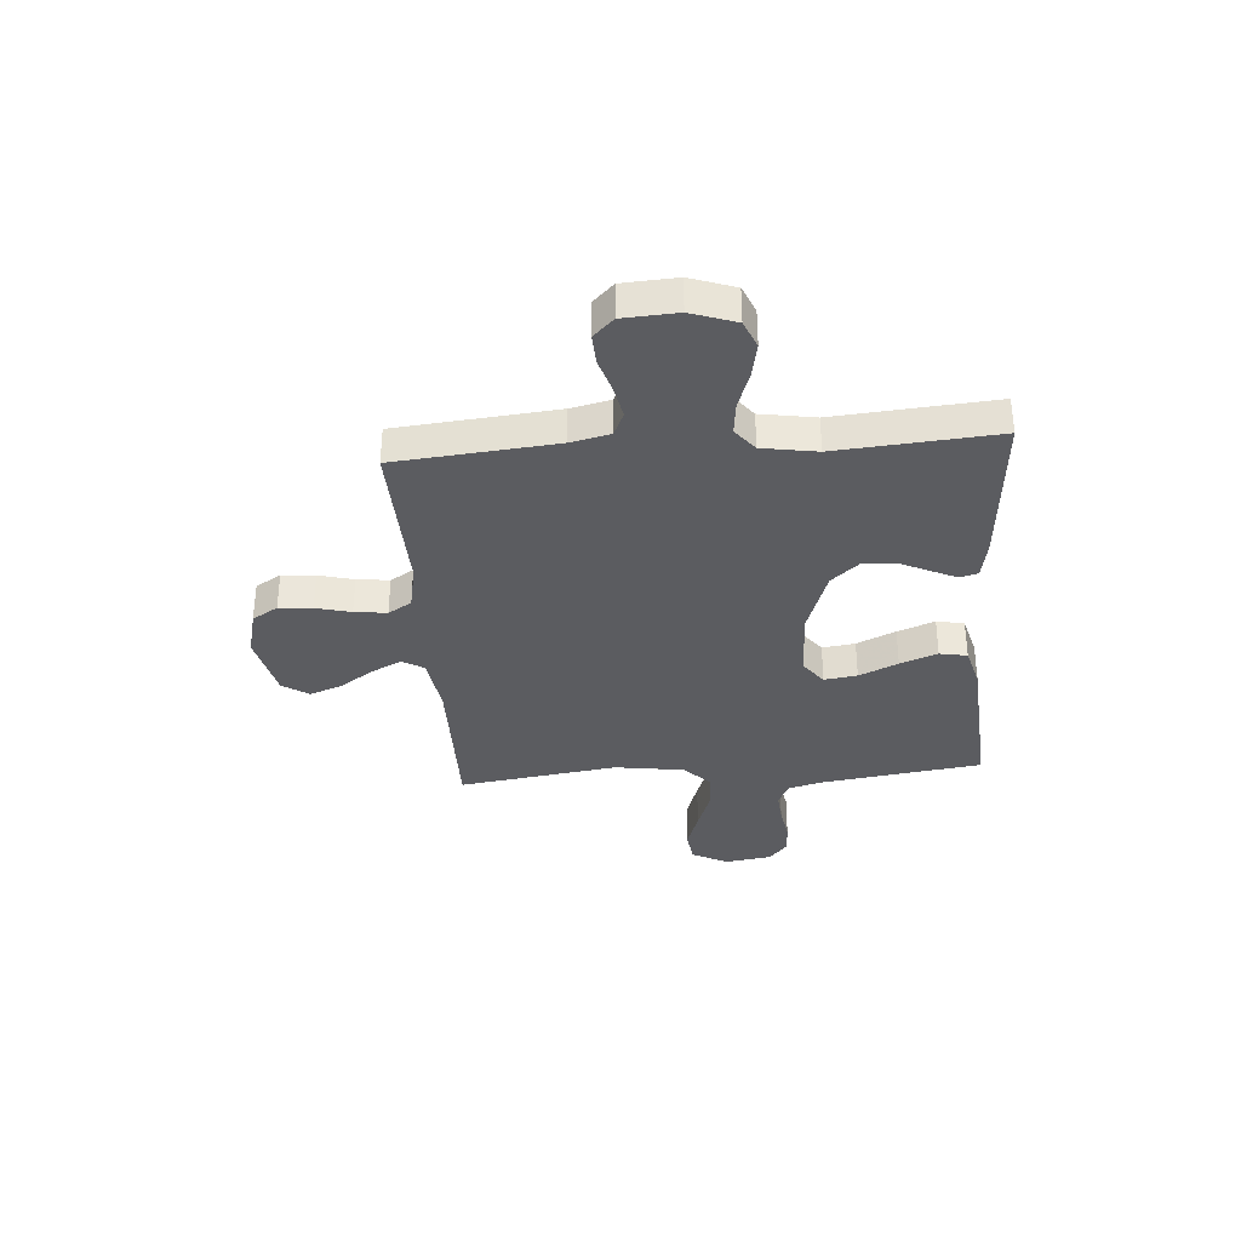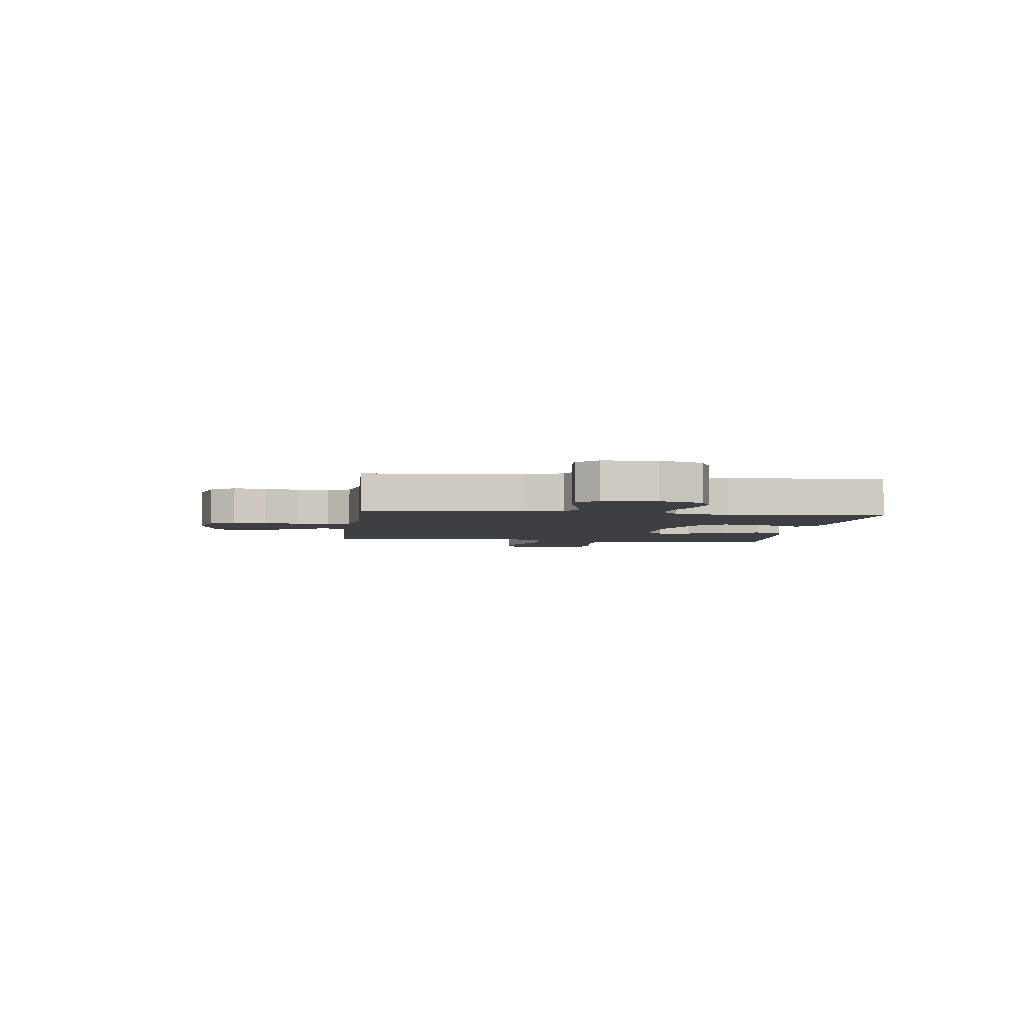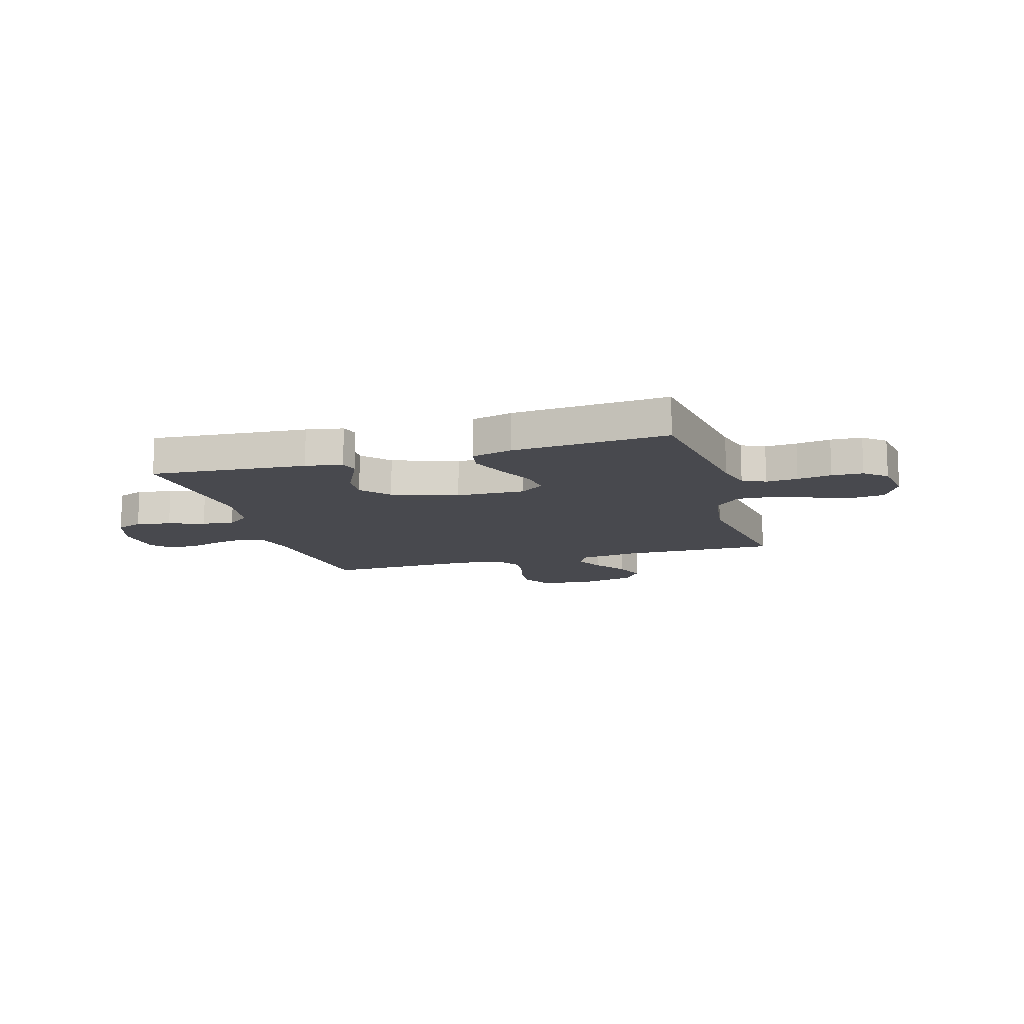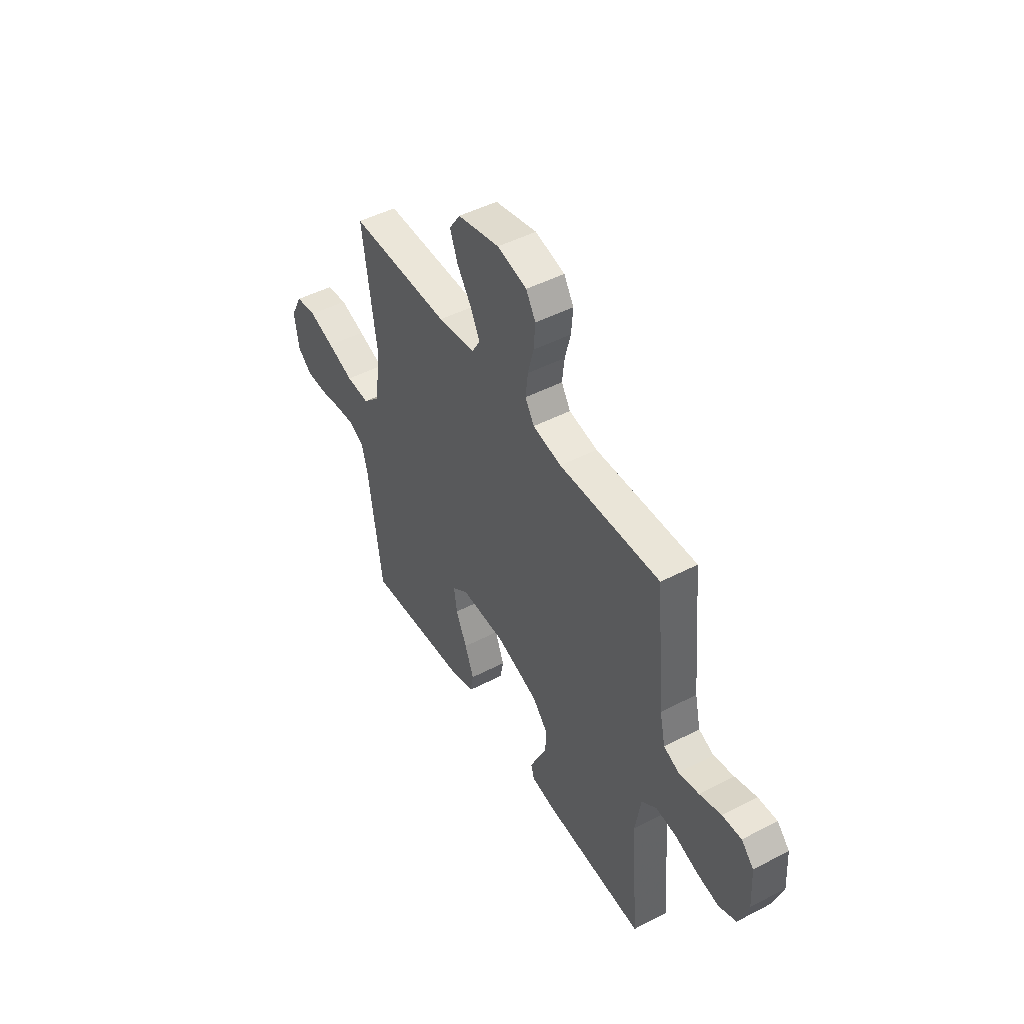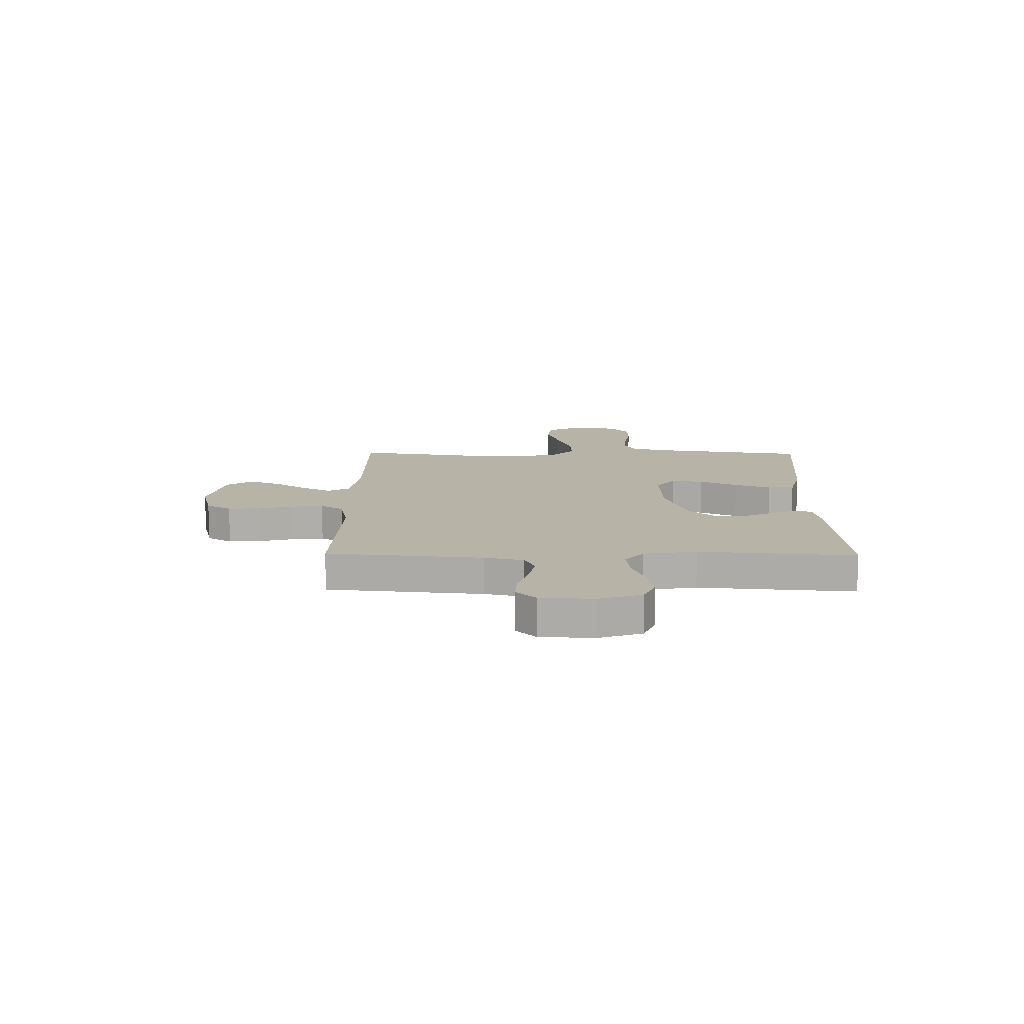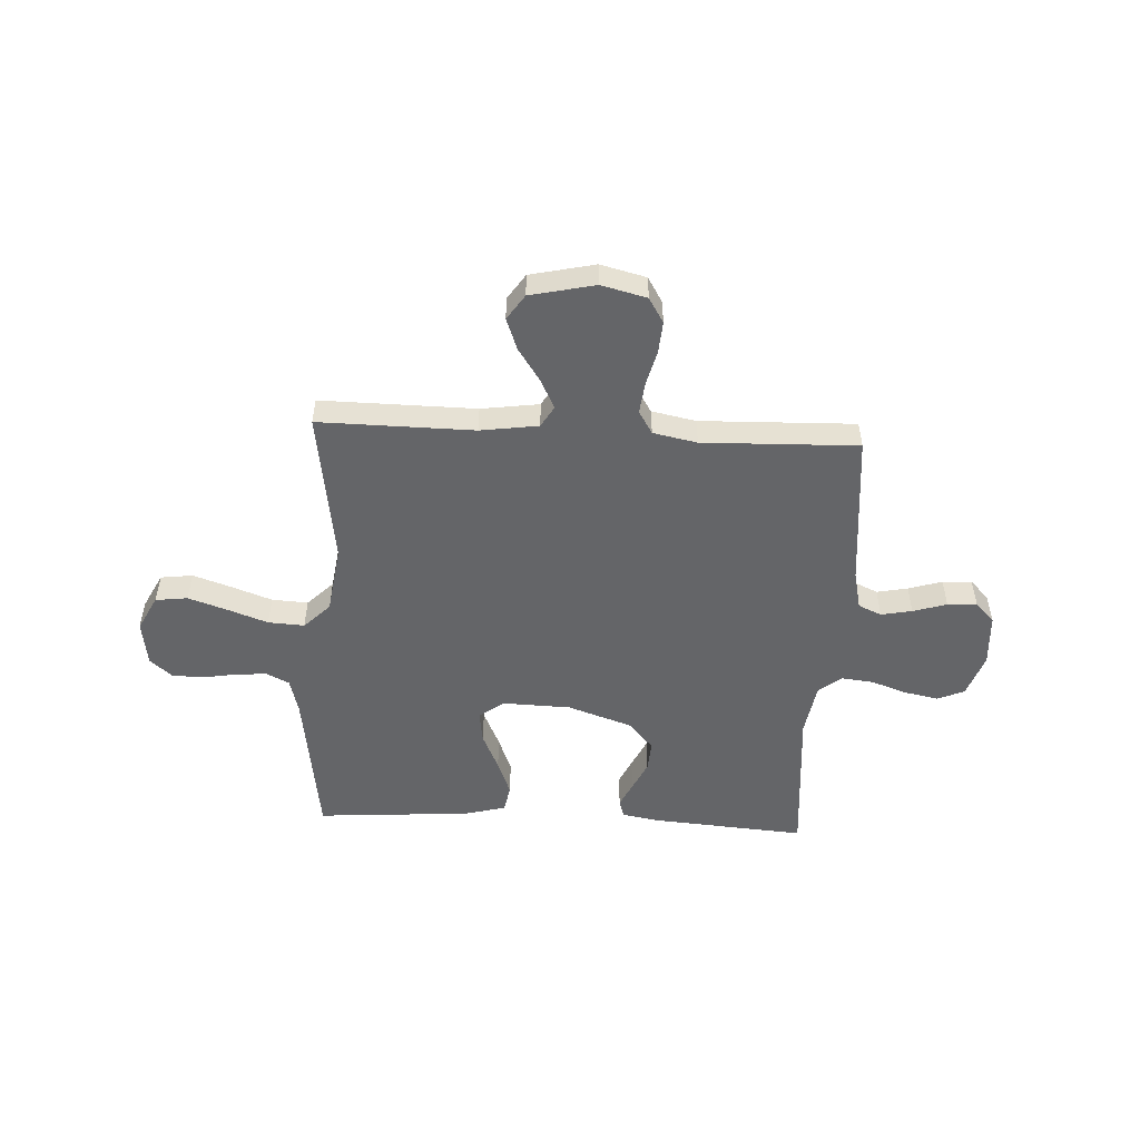
<metadata>
{"format":"obj","ext":"obj","renderer":"f3d","projection":"perspective","resolution":1024,"background":"white","views":[{"elev":-34.8,"azim":94.3,"up":"+Y"},{"elev":-3.8,"azim":83.2,"up":"+Y"},{"elev":-12.7,"azim":-163.6,"up":"+Y"},{"elev":47.5,"azim":59.6,"up":"+Z"},{"elev":12.7,"azim":90.8,"up":"+Y"},{"elev":-51.6,"azim":-3.0,"up":"+Y"}]}
</metadata>
<code>
v 0.5 0.07 0.5
v 0.528 0.07 0.2
v 0.545 0.07 0.125
v 0.59 0.07 0.105
v 0.65 0.07 0.117
v 0.715 0.07 0.137
v 0.772 0.07 0.14
v 0.809 0.07 0.102
v 0.815 0.07 0
v 0.786 0.07 -0.084
v 0.734 0.07 -0.106
v 0.668 0.07 -0.093
v 0.599 0.07 -0.069
v 0.537 0.07 -0.062
v 0.493 0.07 -0.097
v 0.476 0.07 -0.2
v 0.5 0.07 -0.5
v 0.2 0.07 -0.477
v 0.129 0.07 -0.464
v 0.119 0.07 -0.43
v 0.142 0.07 -0.381
v 0.169 0.07 -0.324
v 0.173 0.07 -0.265
v 0.126 0.07 -0.211
v 0 0.07 -0.168
v -0.133 0.07 -0.164
v -0.18 0.07 -0.2
v -0.171 0.07 -0.262
v -0.138 0.07 -0.335
v -0.111 0.07 -0.405
v -0.121 0.07 -0.457
v -0.2 0.07 -0.478
v -0.5 0.07 -0.5
v -0.542 0.07 -0.2
v -0.56 0.07 -0.132
v -0.604 0.07 -0.11
v -0.665 0.07 -0.115
v -0.731 0.07 -0.126
v -0.791 0.07 -0.124
v -0.833 0.07 -0.088
v -0.846 0.07 0
v -0.811 0.07 0.068
v -0.749 0.07 0.076
v -0.674 0.07 0.051
v -0.596 0.07 0.023
v -0.526 0.07 0.019
v -0.476 0.07 0.069
v -0.457 0.07 0.2
v -0.5 0.07 0.5
v -0.2 0.07 0.497
v -0.088 0.07 0.513
v -0.064 0.07 0.554
v -0.092 0.07 0.61
v -0.135 0.07 0.674
v -0.158 0.07 0.735
v -0.125 0.07 0.784
v 0 0.07 0.812
v 0.088 0.07 0.79
v 0.117 0.07 0.742
v 0.112 0.07 0.679
v 0.095 0.07 0.613
v 0.088 0.07 0.552
v 0.115 0.07 0.508
v 0.2 0.07 0.491
v 0.5 0 0.5
v 0.528 0 0.2
v 0.545 0 0.125
v 0.59 0 0.105
v 0.65 0 0.117
v 0.715 0 0.137
v 0.772 0 0.14
v 0.809 0 0.102
v 0.815 0 0
v 0.786 0 -0.084
v 0.734 0 -0.106
v 0.668 0 -0.093
v 0.599 0 -0.069
v 0.537 0 -0.062
v 0.493 0 -0.097
v 0.476 0 -0.2
v 0.5 0 -0.5
v 0.2 0 -0.477
v 0.129 0 -0.464
v 0.119 0 -0.43
v 0.142 0 -0.381
v 0.169 0 -0.324
v 0.173 0 -0.265
v 0.126 0 -0.211
v 0 0 -0.168
v -0.133 0 -0.164
v -0.18 0 -0.2
v -0.171 0 -0.262
v -0.138 0 -0.335
v -0.111 0 -0.405
v -0.121 0 -0.457
v -0.2 0 -0.478
v -0.5 0 -0.5
v -0.542 0 -0.2
v -0.56 0 -0.132
v -0.604 0 -0.11
v -0.665 0 -0.115
v -0.731 0 -0.126
v -0.791 0 -0.124
v -0.833 0 -0.088
v -0.846 0 0
v -0.811 0 0.068
v -0.749 0 0.076
v -0.674 0 0.051
v -0.596 0 0.023
v -0.526 0 0.019
v -0.476 0 0.069
v -0.457 0 0.2
v -0.5 0 0.5
v -0.2 0 0.497
v -0.088 0 0.513
v -0.064 0 0.554
v -0.092 0 0.61
v -0.135 0 0.674
v -0.158 0 0.735
v -0.125 0 0.784
v 0 0 0.812
v 0.088 0 0.79
v 0.117 0 0.742
v 0.112 0 0.679
v 0.095 0 0.613
v 0.088 0 0.552
v 0.115 0 0.508
v 0.2 0 0.491
f 58 59 60 61
f 58 61 62
f 57 58 62
f 56 57 62
f 53 54 55 56
f 52 53 56 62
f 51 52 62 63
f 48 49 50
f 47 48 50 51
f 42 43 44 45
f 40 41 42 45
f 40 45 46
f 37 38 39 40
f 36 37 40 46
f 35 36 46 47
f 31 32 33 34
f 28 29 30 31
f 28 31 34 35
f 19 20 21 22
f 17 18 19 22
f 16 17 22 23
f 15 16 23 24
f 10 11 12 13
f 10 13 14
f 9 10 14
f 8 9 14
f 5 6 7 8
f 4 5 8 14
f 3 4 14 15
f 64 1 2
f 27 28 35 47
f 26 27 47 51
f 25 26 51 63
f 24 25 63 64
f 15 24 64
f 2 3 15 64
f 125 124 123 122
f 126 125 122
f 126 122 121
f 126 121 120
f 120 119 118 117
f 126 120 117 116
f 127 126 116 115
f 114 113 112
f 115 114 112 111
f 109 108 107 106
f 109 106 105 104
f 110 109 104
f 104 103 102 101
f 110 104 101 100
f 111 110 100 99
f 98 97 96 95
f 95 94 93 92
f 99 98 95 92
f 86 85 84 83
f 86 83 82 81
f 87 86 81 80
f 88 87 80 79
f 77 76 75 74
f 78 77 74
f 78 74 73
f 78 73 72
f 72 71 70 69
f 78 72 69 68
f 79 78 68 67
f 66 65 128
f 111 99 92 91
f 115 111 91 90
f 127 115 90 89
f 128 127 89 88
f 128 88 79
f 128 79 67 66
f 1 65 66 2
f 2 66 67 3
f 3 67 68 4
f 4 68 69 5
f 5 69 70 6
f 6 70 71 7
f 7 71 72 8
f 8 72 73 9
f 9 73 74 10
f 10 74 75 11
f 11 75 76 12
f 12 76 77 13
f 13 77 78 14
f 14 78 79 15
f 15 79 80 16
f 16 80 81 17
f 17 81 82 18
f 18 82 83 19
f 19 83 84 20
f 20 84 85 21
f 21 85 86 22
f 22 86 87 23
f 23 87 88 24
f 24 88 89 25
f 25 89 90 26
f 26 90 91 27
f 27 91 92 28
f 28 92 93 29
f 29 93 94 30
f 30 94 95 31
f 31 95 96 32
f 32 96 97 33
f 33 97 98 34
f 34 98 99 35
f 35 99 100 36
f 36 100 101 37
f 37 101 102 38
f 38 102 103 39
f 39 103 104 40
f 40 104 105 41
f 41 105 106 42
f 42 106 107 43
f 43 107 108 44
f 44 108 109 45
f 45 109 110 46
f 46 110 111 47
f 47 111 112 48
f 48 112 113 49
f 49 113 114 50
f 50 114 115 51
f 51 115 116 52
f 52 116 117 53
f 53 117 118 54
f 54 118 119 55
f 55 119 120 56
f 56 120 121 57
f 57 121 122 58
f 58 122 123 59
f 59 123 124 60
f 60 124 125 61
f 61 125 126 62
f 62 126 127 63
f 63 127 128 64
f 64 128 65 1

</code>
